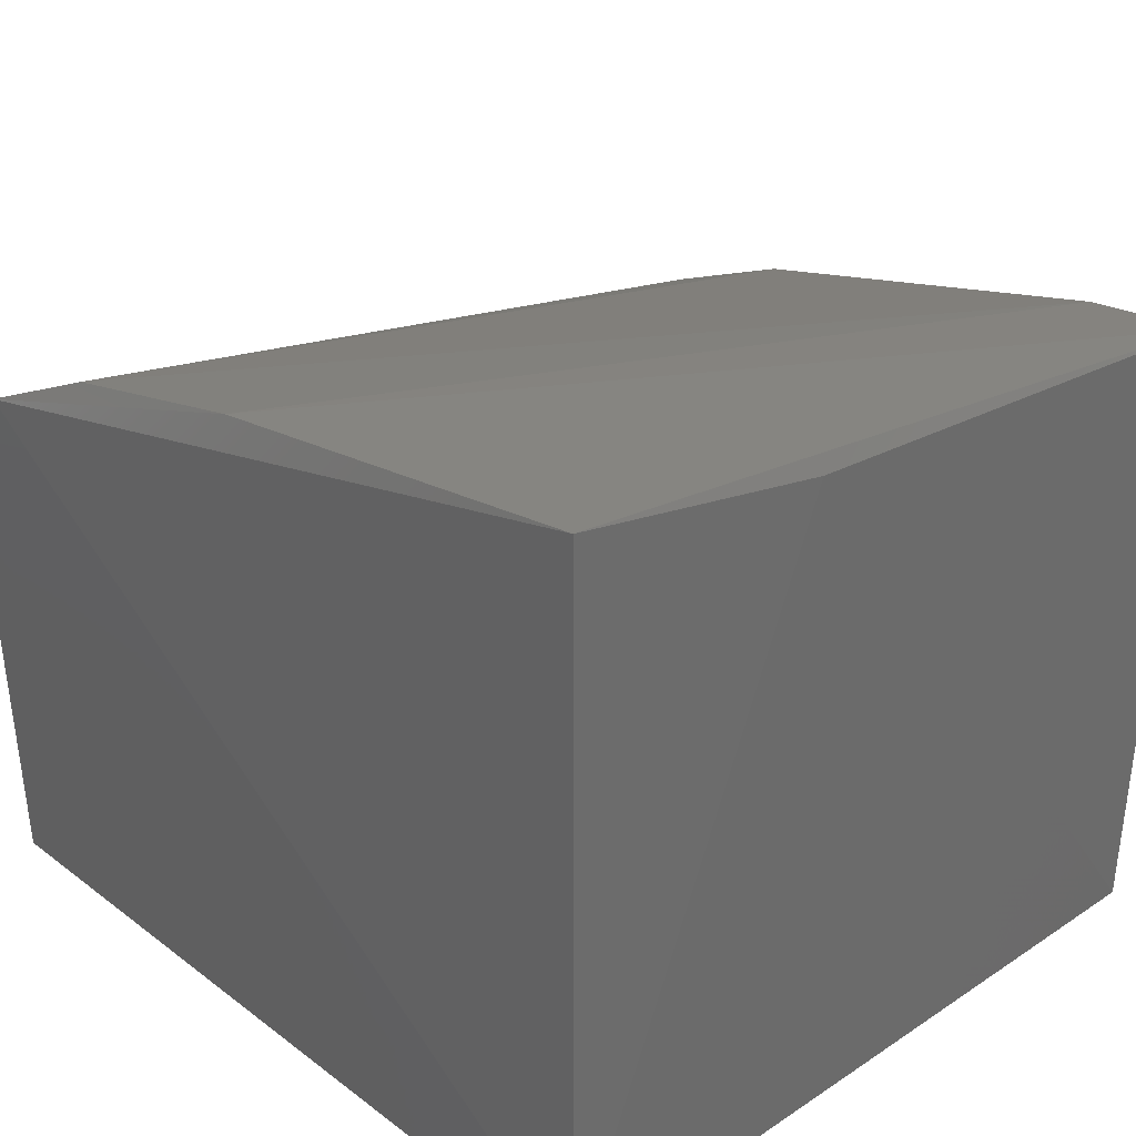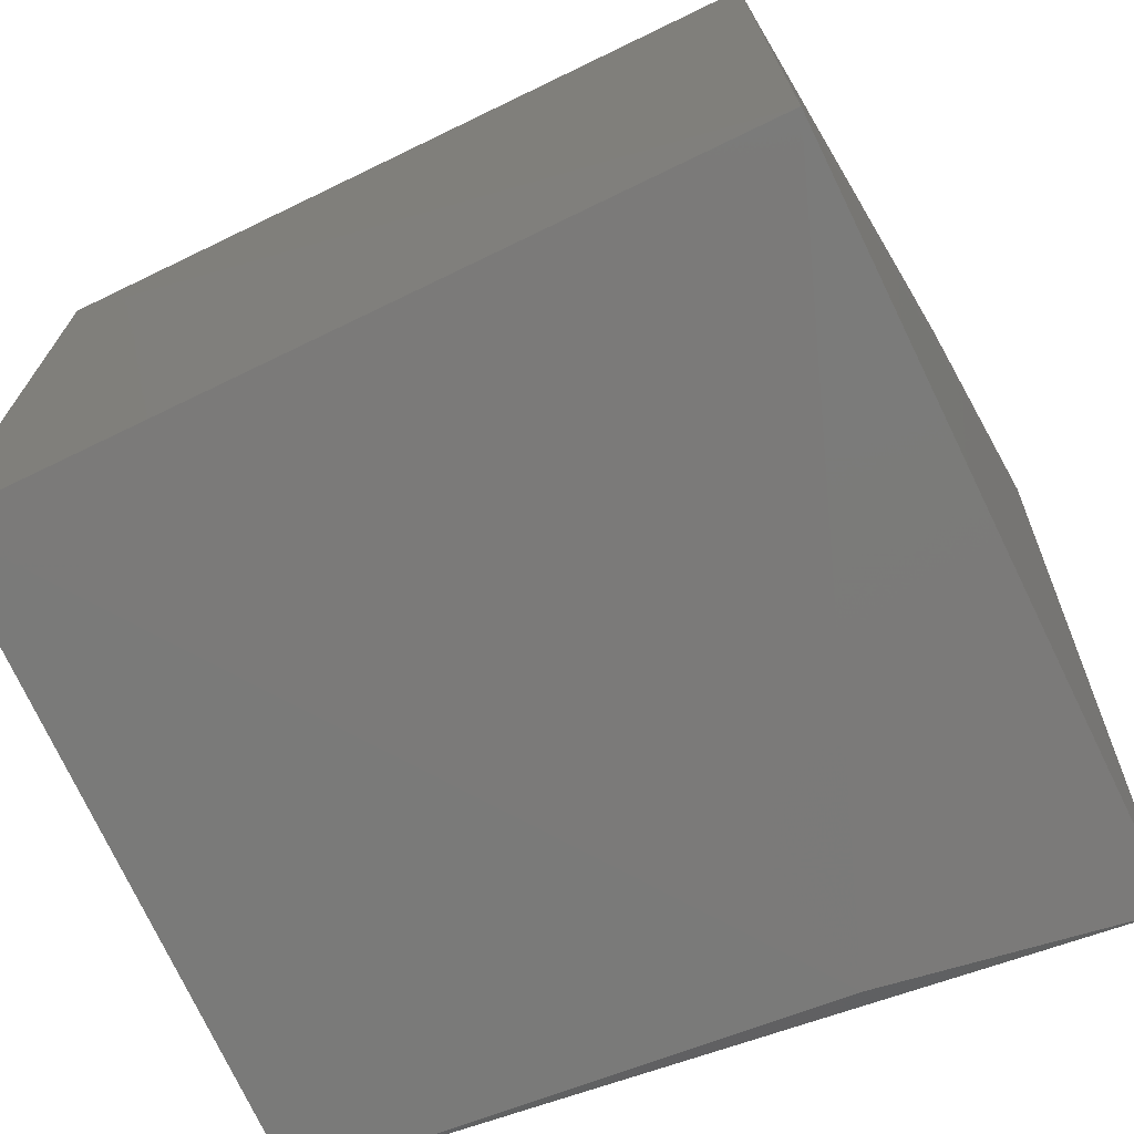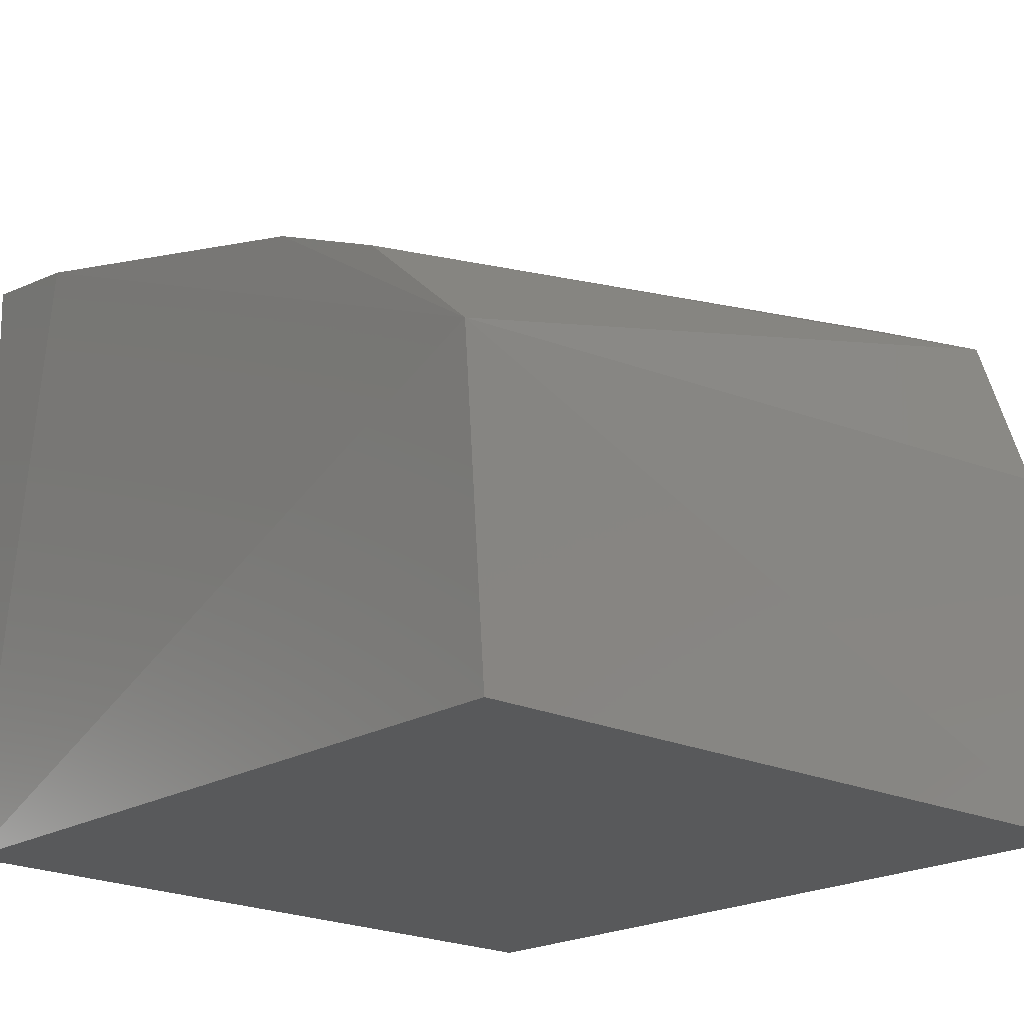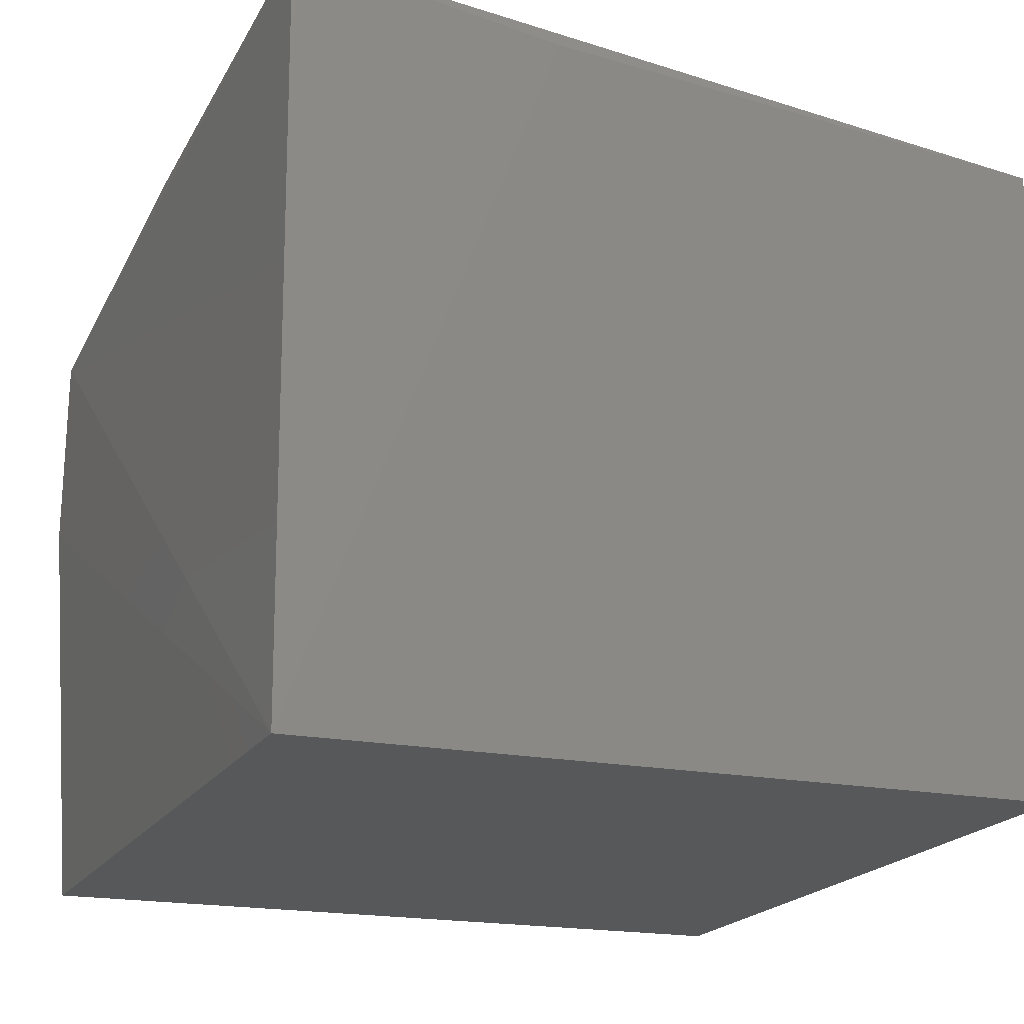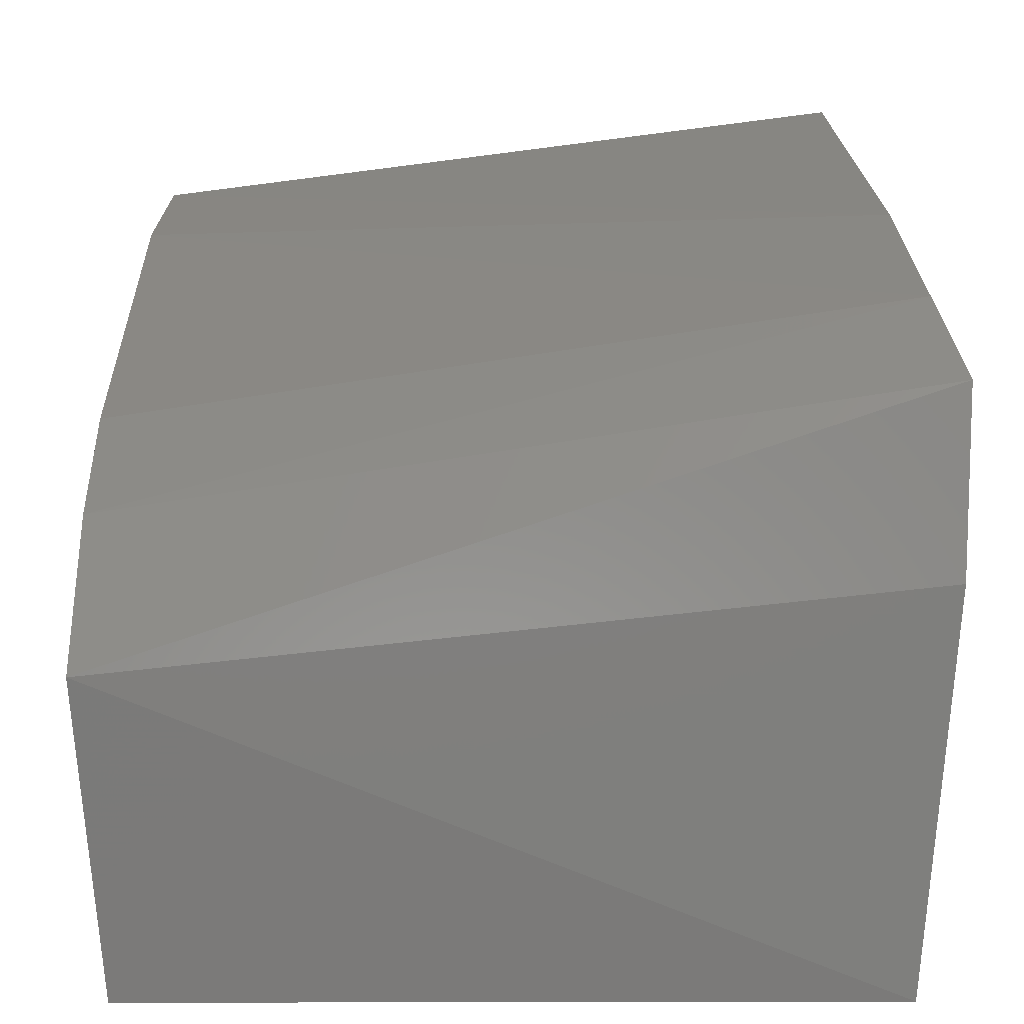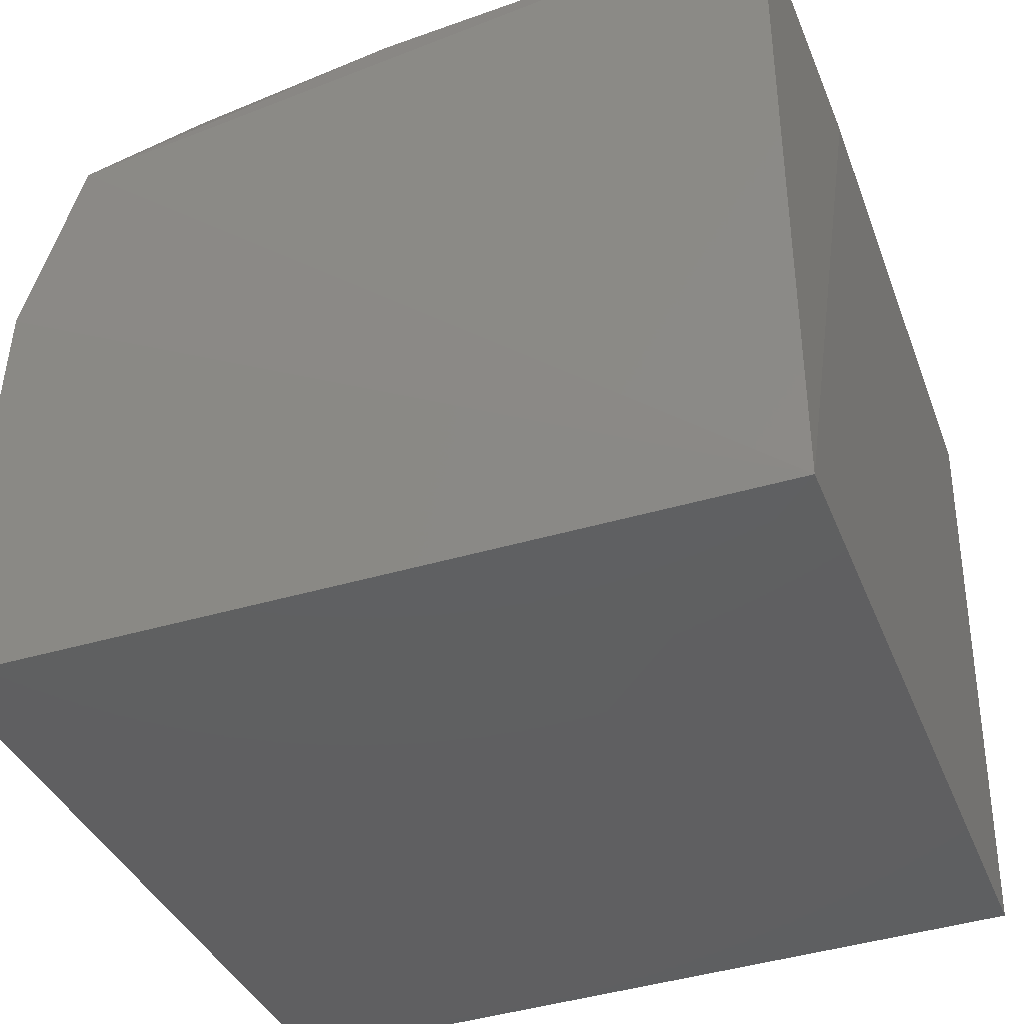
<metadata>
{"format":"stl","ext":"stl","renderer":"f3d","projection":"perspective","resolution":1024,"background":"white","views":[{"elev":31.6,"azim":-43.2,"up":"+Z"},{"elev":-72.6,"azim":-154.2,"up":"+Y"},{"elev":-20.7,"azim":137.0,"up":"+Z"},{"elev":-18.6,"azim":-21.5,"up":"+Z"},{"elev":16.4,"azim":178.5,"up":"+Z"},{"elev":-39.6,"azim":-69.6,"up":"+Z"}]}
</metadata>
<code>
# stl→obj: 15 verts, 26 faces
v 0.7752 5.833 12.49
v 0.7103 5.189 12.61
v 0.6576 5.236 9.473
v -3.131 7.188 12.82
v -3.168 8.175 12.6
v 0.8498 9.144 11.07
v 0.7333 9.144 9.453
v -3.042 9.269 9.473
v -3.041 5.236 9.473
v 0.8257 7.842 11.94
v -3.216 9.068 11.46
v -1.777 5.178 12.84
v 0.833 8.503 11.65
v -3.266 8.748 12.33
v -3.058 5.228 13.08
f 1 2 3
f 4 2 1
f 4 1 5
f 6 1 3
f 6 3 7
f 6 7 8
f 9 7 3
f 9 8 7
f 10 5 1
f 10 1 6
f 11 6 8
f 11 8 9
f 12 9 3
f 12 3 2
f 13 10 6
f 13 5 10
f 14 6 11
f 14 13 6
f 14 5 13
f 14 4 5
f 14 11 9
f 15 12 2
f 15 2 4
f 15 9 12
f 15 14 9
f 15 4 14

</code>
